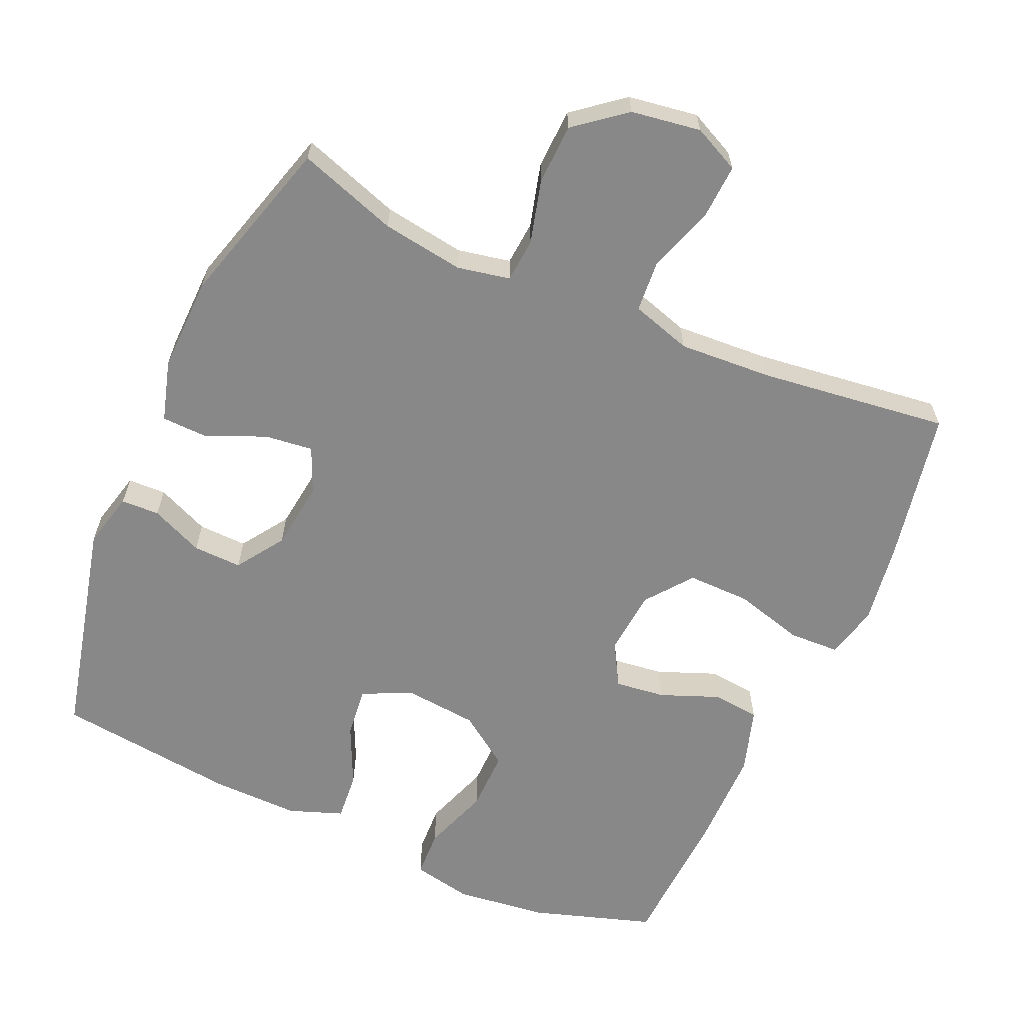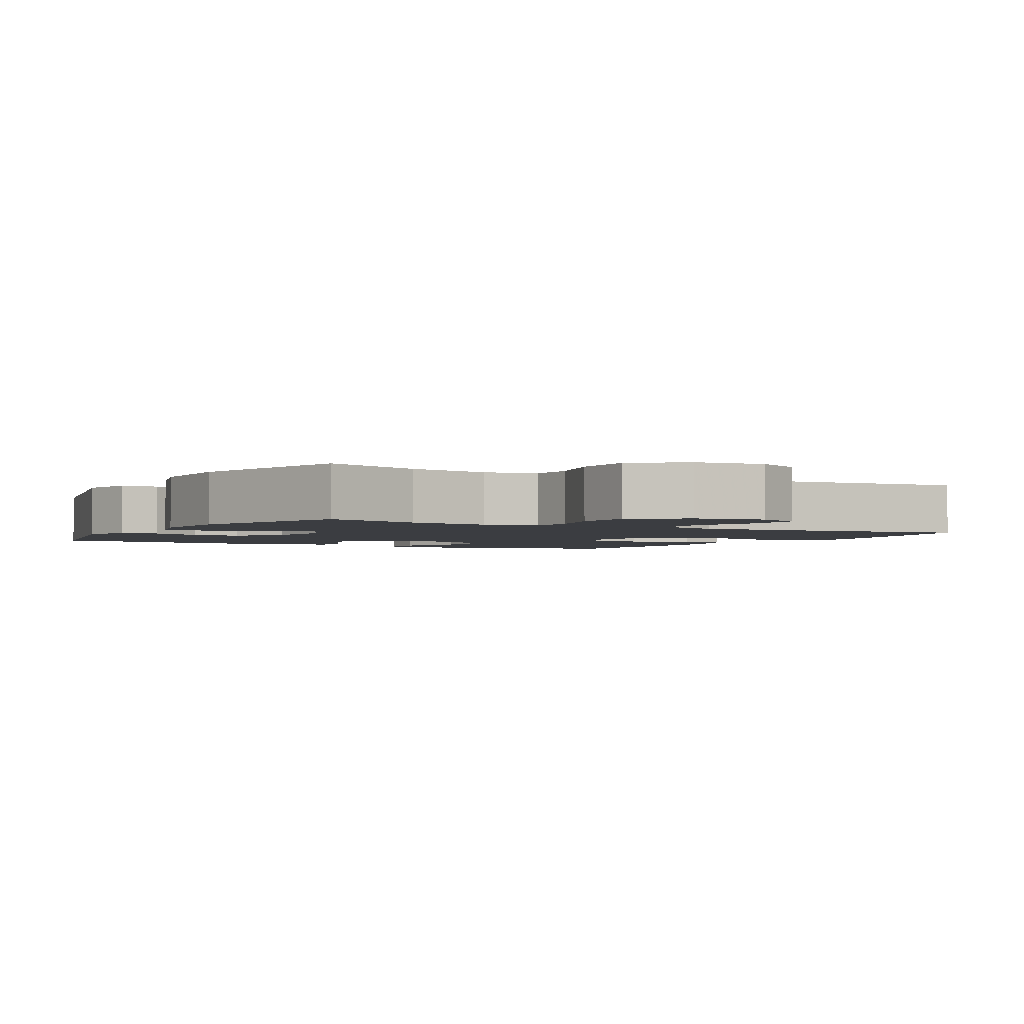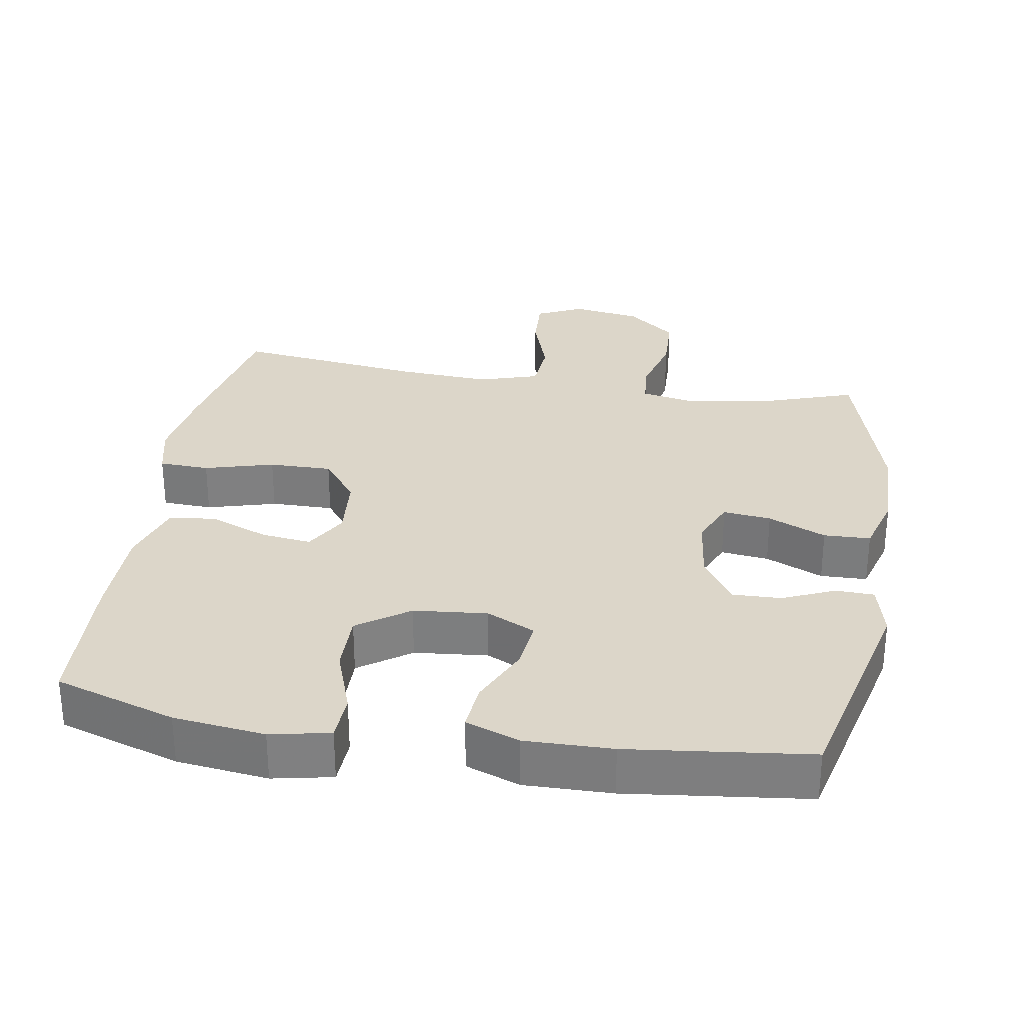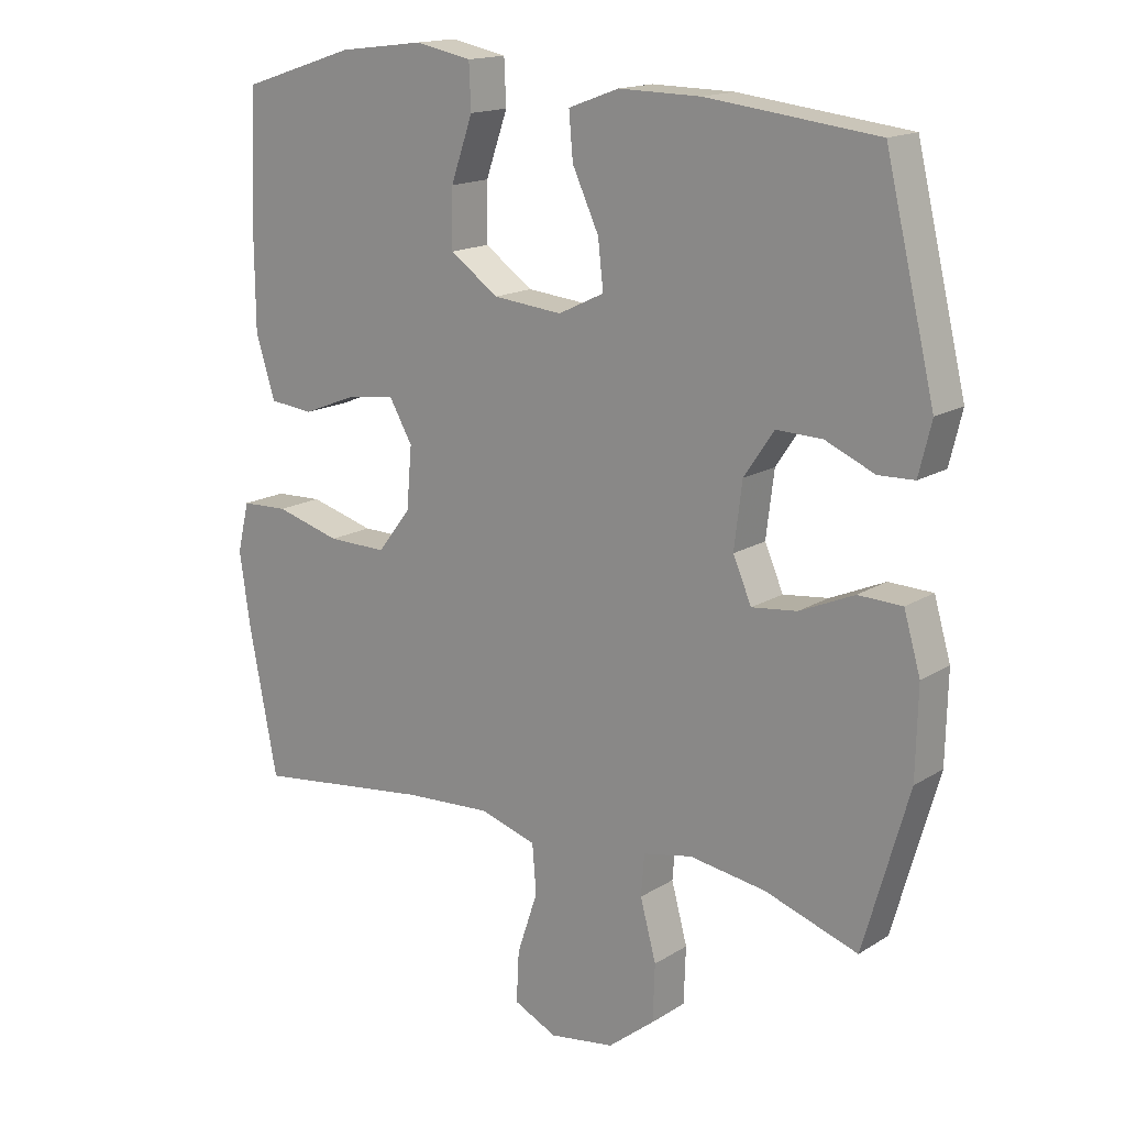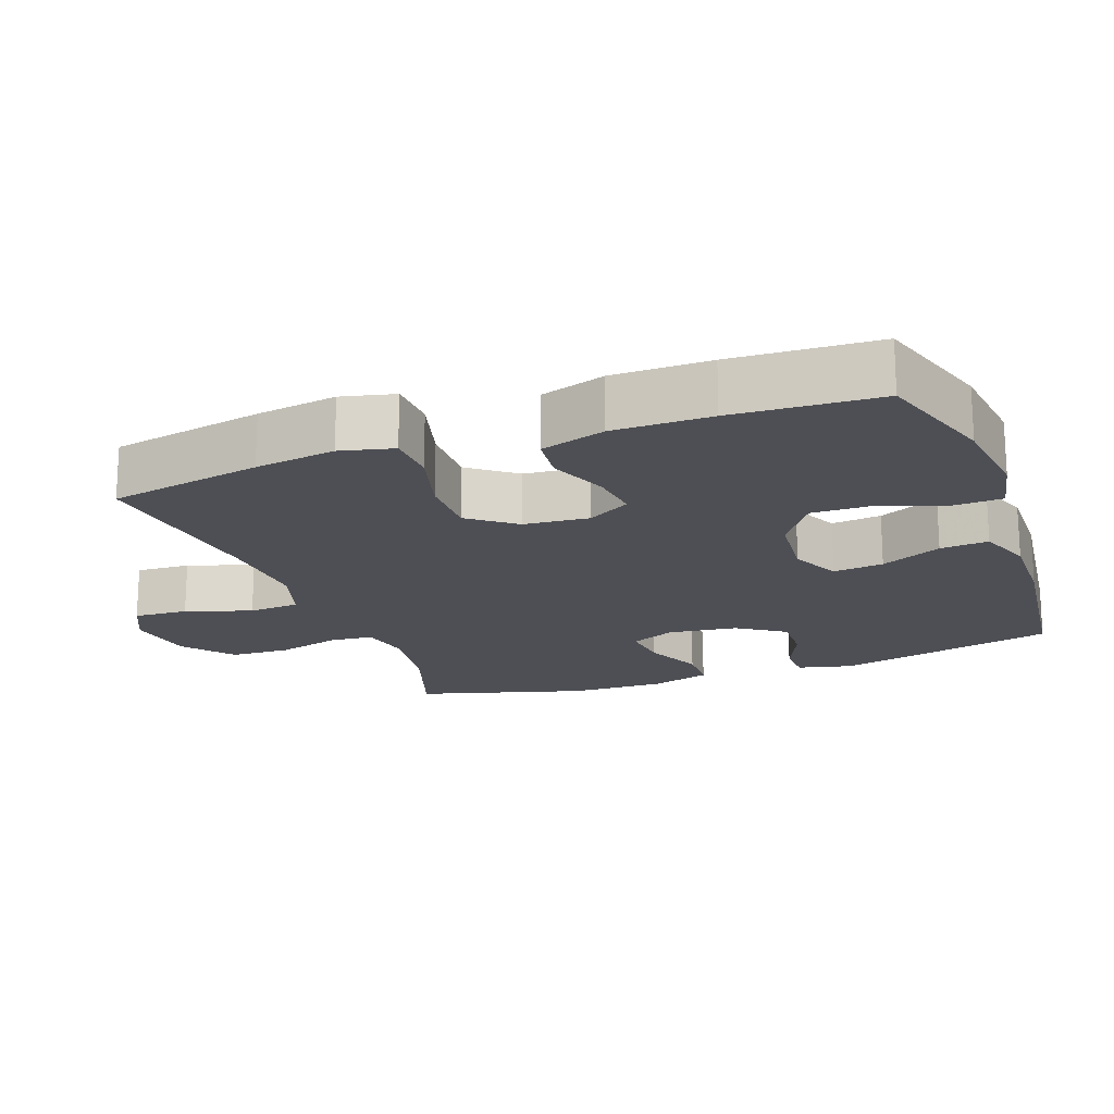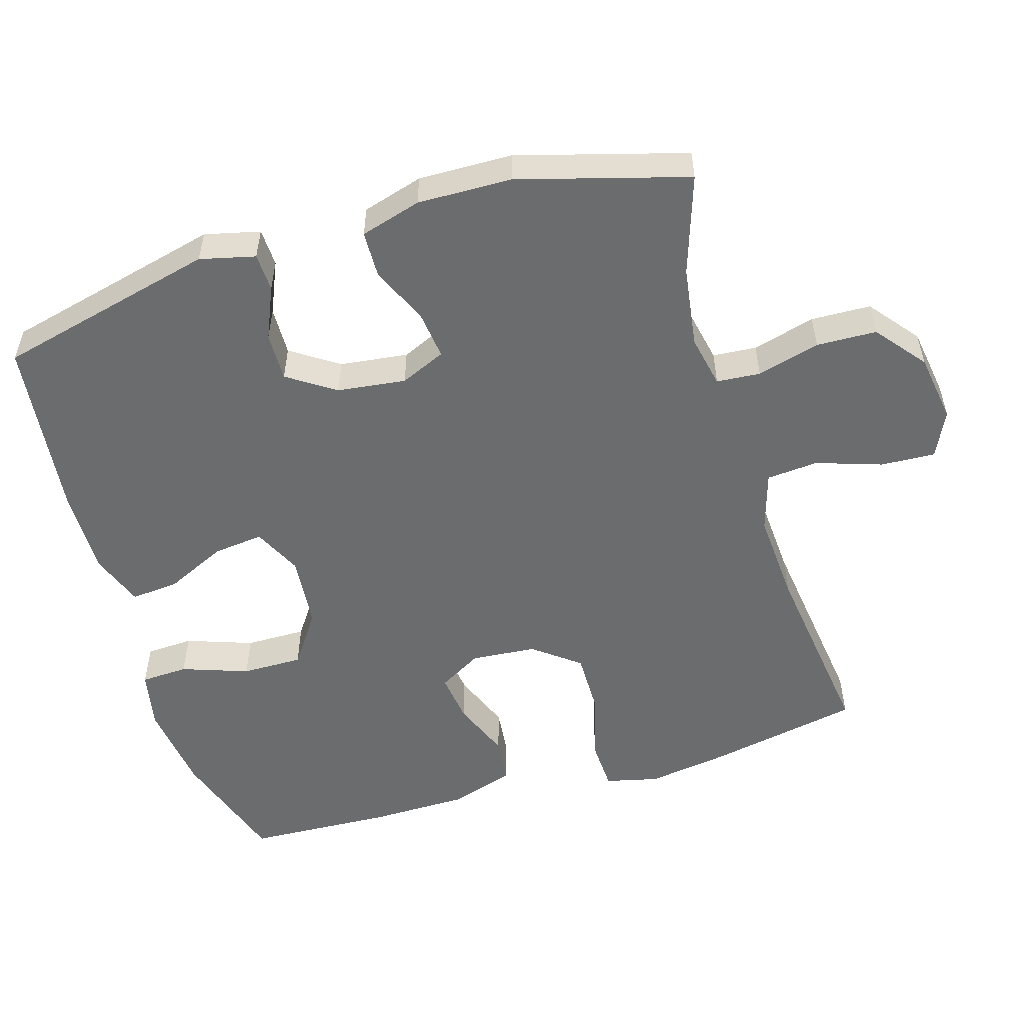
<metadata>
{"format":"obj","ext":"obj","renderer":"f3d","projection":"perspective","resolution":1024,"background":"white","views":[{"elev":-62.7,"azim":156.0,"up":"+Y"},{"elev":-2.5,"azim":150.4,"up":"+Y"},{"elev":30.2,"azim":9.3,"up":"+Y"},{"elev":16.0,"azim":38.3,"up":"+Z"},{"elev":-18.4,"azim":-69.9,"up":"+Y"},{"elev":-53.6,"azim":106.8,"up":"+Y"}]}
</metadata>
<code>
v -0.5 0.07 -0.5
v -0.542 0.07 -0.283
v -0.559 0.07 -0.169
v -0.541 0.07 -0.094
v -0.47 0.07 -0.091
v -0.372 0.07 -0.118
v -0.283 0.07 -0.119
v -0.233 0.07 -0.054
v -0.225 0.07 0.038
v -0.26 0.07 0.099
v -0.331 0.07 0.09
v -0.414 0.07 0.057
v -0.48 0.07 0.064
v -0.509 0.07 0.156
v -0.51 0.07 0.294
v -0.5 0.07 0.5
v -0.329 0.07 0.555
v -0.2 0.07 0.571
v -0.116 0.07 0.554
v -0.113 0.07 0.487
v -0.146 0.07 0.393
v -0.147 0.07 0.307
v -0.074 0.07 0.256
v 0.03 0.07 0.246
v 0.099 0.07 0.279
v 0.091 0.07 0.35
v 0.051 0.07 0.436
v 0.045 0.07 0.504
v 0.121 0.07 0.532
v 0.244 0.07 0.53
v 0.5 0.07 0.5
v 0.575 0.07 0.189
v 0.556 0.07 0.111
v 0.502 0.07 0.109
v 0.428 0.07 0.141
v 0.359 0.07 0.143
v 0.314 0.07 0.076
v 0.302 0.07 -0.021
v 0.33 0.07 -0.085
v 0.398 0.07 -0.077
v 0.48 0.07 -0.041
v 0.546 0.07 -0.043
v 0.571 0.07 -0.129
v 0.568 0.07 -0.262
v 0.5 0.07 -0.5
v 0.36 0.07 -0.453
v 0.245 0.07 -0.436
v 0.171 0.07 -0.451
v 0.166 0.07 -0.513
v 0.19 0.07 -0.602
v 0.187 0.07 -0.687
v 0.117 0.07 -0.743
v 0.019 0.07 -0.758
v -0.046 0.07 -0.727
v -0.042 0.07 -0.65
v -0.011 0.07 -0.557
v -0.017 0.07 -0.484
v -0.102 0.07 -0.458
v -0.233 0.07 -0.466
v -0.5 0 -0.5
v -0.542 0 -0.283
v -0.559 0 -0.169
v -0.541 0 -0.094
v -0.47 0 -0.091
v -0.372 0 -0.118
v -0.283 0 -0.119
v -0.233 0 -0.054
v -0.225 0 0.038
v -0.26 0 0.099
v -0.331 0 0.09
v -0.414 0 0.057
v -0.48 0 0.064
v -0.509 0 0.156
v -0.51 0 0.294
v -0.5 0 0.5
v -0.329 0 0.555
v -0.2 0 0.571
v -0.116 0 0.554
v -0.113 0 0.487
v -0.146 0 0.393
v -0.147 0 0.307
v -0.074 0 0.256
v 0.03 0 0.246
v 0.099 0 0.279
v 0.091 0 0.35
v 0.051 0 0.436
v 0.045 0 0.504
v 0.121 0 0.532
v 0.244 0 0.53
v 0.5 0 0.5
v 0.575 0 0.189
v 0.556 0 0.111
v 0.502 0 0.109
v 0.428 0 0.141
v 0.359 0 0.143
v 0.314 0 0.076
v 0.302 0 -0.021
v 0.33 0 -0.085
v 0.398 0 -0.077
v 0.48 0 -0.041
v 0.546 0 -0.043
v 0.571 0 -0.129
v 0.568 0 -0.262
v 0.5 0 -0.5
v 0.36 0 -0.453
v 0.245 0 -0.436
v 0.171 0 -0.451
v 0.166 0 -0.513
v 0.19 0 -0.602
v 0.187 0 -0.687
v 0.117 0 -0.743
v 0.019 0 -0.758
v -0.046 0 -0.727
v -0.042 0 -0.65
v -0.011 0 -0.557
v -0.017 0 -0.484
v -0.102 0 -0.458
v -0.233 0 -0.466
f 54 55 56
f 53 54 56
f 52 53 56
f 51 52 56
f 50 51 56
f 49 50 56
f 48 49 56 57
f 47 48 57 58
f 44 45 46
f 43 44 46
f 42 43 46
f 41 42 46
f 40 41 46
f 39 40 46 47
f 47 58 59
f 39 47 59
f 38 39 59
f 33 34 35
f 32 33 35
f 31 32 35
f 30 31 35
f 29 30 35
f 28 29 35
f 27 28 35
f 26 27 35
f 25 26 35 36
f 24 25 36 37
f 19 20 21
f 18 19 21
f 17 18 21
f 16 17 21
f 15 16 21
f 14 15 21
f 13 14 21
f 12 13 21
f 11 12 21
f 10 11 21 22
f 9 10 22 23
f 4 5 6
f 3 4 6
f 2 3 6
f 1 2 6
f 59 1 6
f 59 6 7
f 37 38 59
f 24 37 59
f 23 24 59
f 9 23 59
f 8 9 59
f 7 8 59
f 115 114 113
f 115 113 112
f 115 112 111
f 115 111 110
f 115 110 109
f 115 109 108
f 116 115 108 107
f 117 116 107 106
f 105 104 103
f 105 103 102
f 105 102 101
f 105 101 100
f 105 100 99
f 106 105 99 98
f 118 117 106
f 118 106 98
f 118 98 97
f 94 93 92
f 94 92 91
f 94 91 90
f 94 90 89
f 94 89 88
f 94 88 87
f 94 87 86
f 94 86 85
f 95 94 85 84
f 96 95 84 83
f 80 79 78
f 80 78 77
f 80 77 76
f 80 76 75
f 80 75 74
f 80 74 73
f 80 73 72
f 80 72 71
f 80 71 70
f 81 80 70 69
f 82 81 69 68
f 65 64 63
f 65 63 62
f 65 62 61
f 65 61 60
f 65 60 118
f 66 65 118
f 118 97 96
f 118 96 83
f 118 83 82
f 118 82 68
f 118 68 67
f 118 67 66
f 1 60 61 2
f 2 61 62 3
f 3 62 63 4
f 4 63 64 5
f 5 64 65 6
f 6 65 66 7
f 7 66 67 8
f 8 67 68 9
f 9 68 69 10
f 10 69 70 11
f 11 70 71 12
f 12 71 72 13
f 13 72 73 14
f 14 73 74 15
f 15 74 75 16
f 16 75 76 17
f 17 76 77 18
f 18 77 78 19
f 19 78 79 20
f 20 79 80 21
f 21 80 81 22
f 22 81 82 23
f 23 82 83 24
f 24 83 84 25
f 25 84 85 26
f 26 85 86 27
f 27 86 87 28
f 28 87 88 29
f 29 88 89 30
f 30 89 90 31
f 31 90 91 32
f 32 91 92 33
f 33 92 93 34
f 34 93 94 35
f 35 94 95 36
f 36 95 96 37
f 37 96 97 38
f 38 97 98 39
f 39 98 99 40
f 40 99 100 41
f 41 100 101 42
f 42 101 102 43
f 43 102 103 44
f 44 103 104 45
f 45 104 105 46
f 46 105 106 47
f 47 106 107 48
f 48 107 108 49
f 49 108 109 50
f 50 109 110 51
f 51 110 111 52
f 52 111 112 53
f 53 112 113 54
f 54 113 114 55
f 55 114 115 56
f 56 115 116 57
f 57 116 117 58
f 58 117 118 59
f 59 118 60 1

</code>
